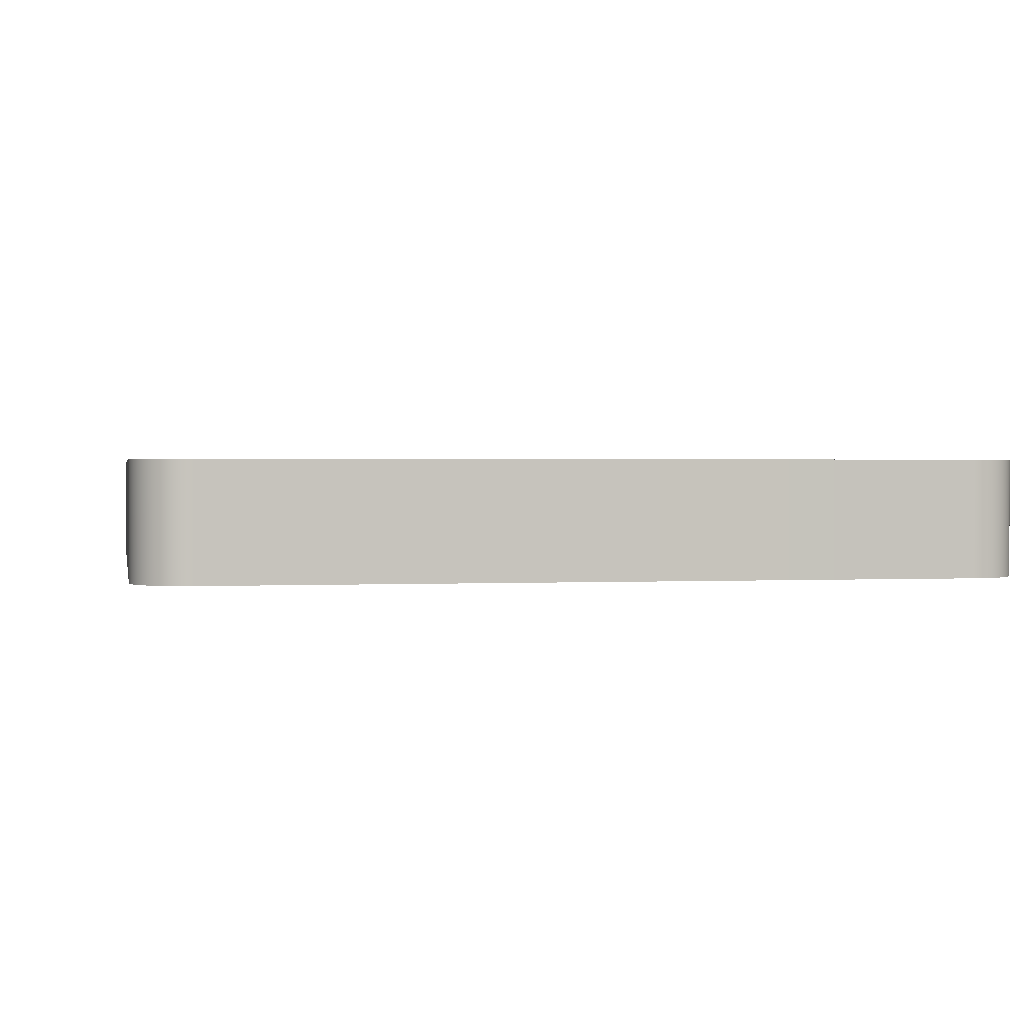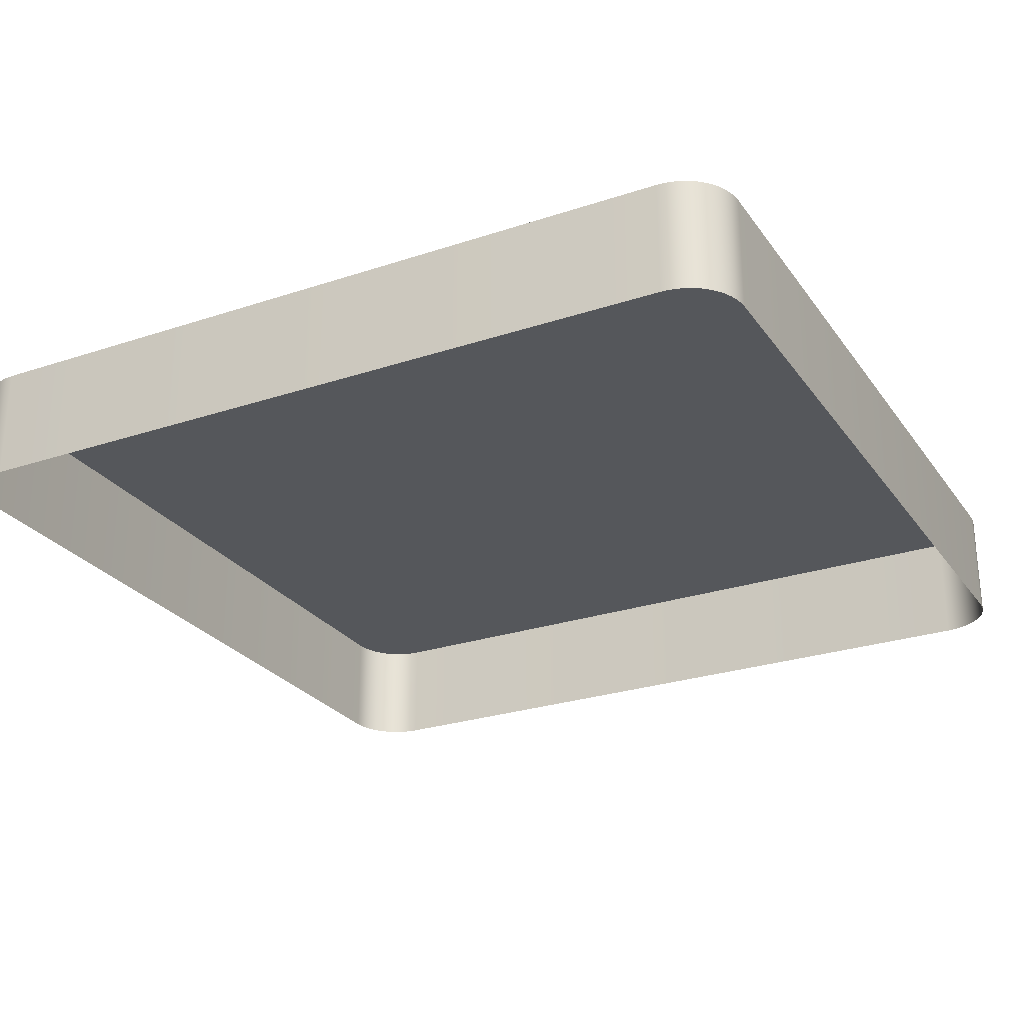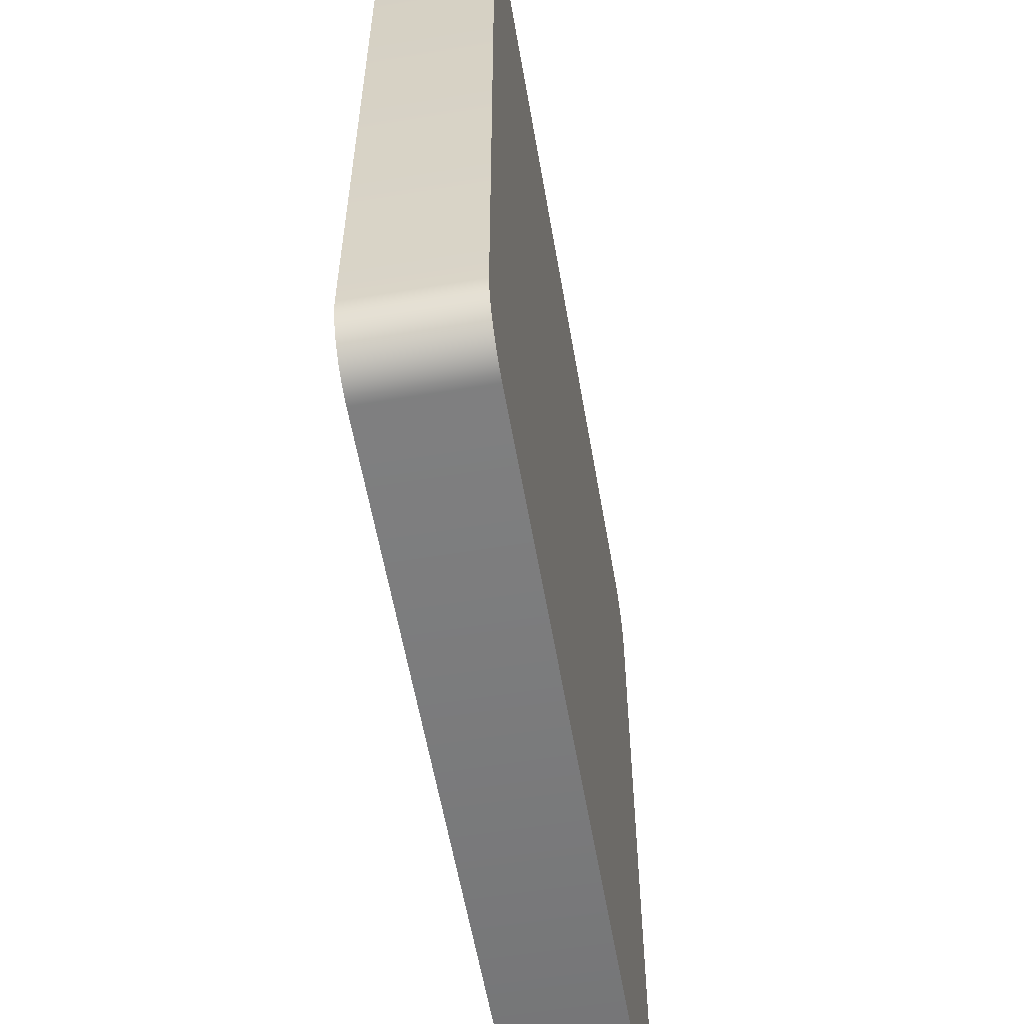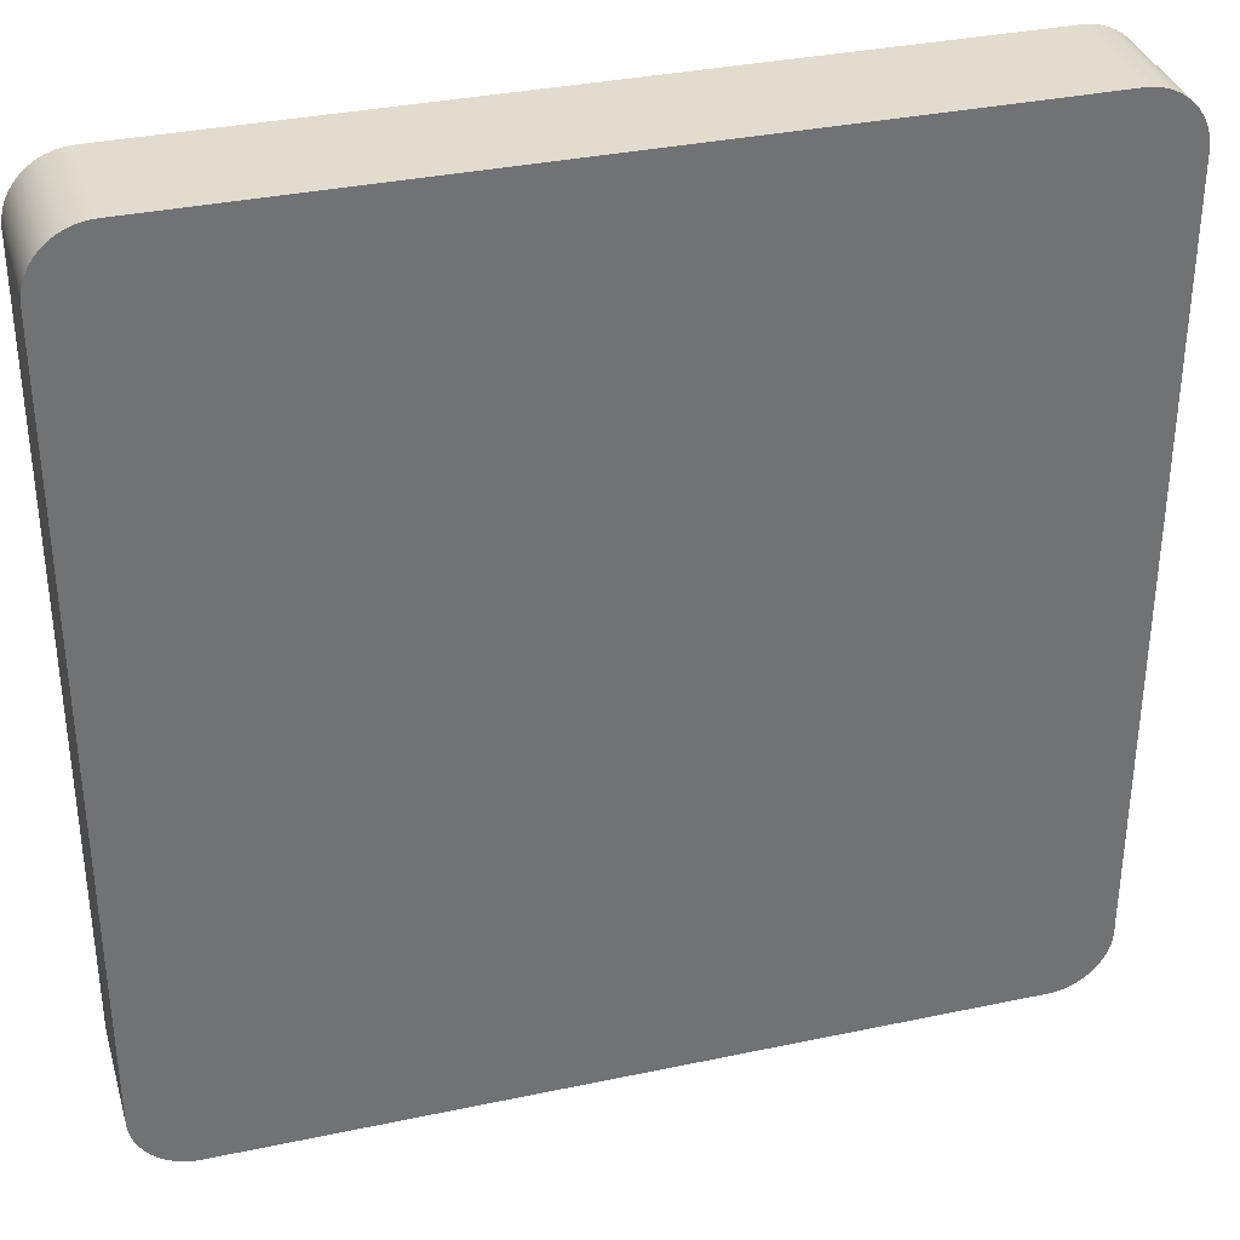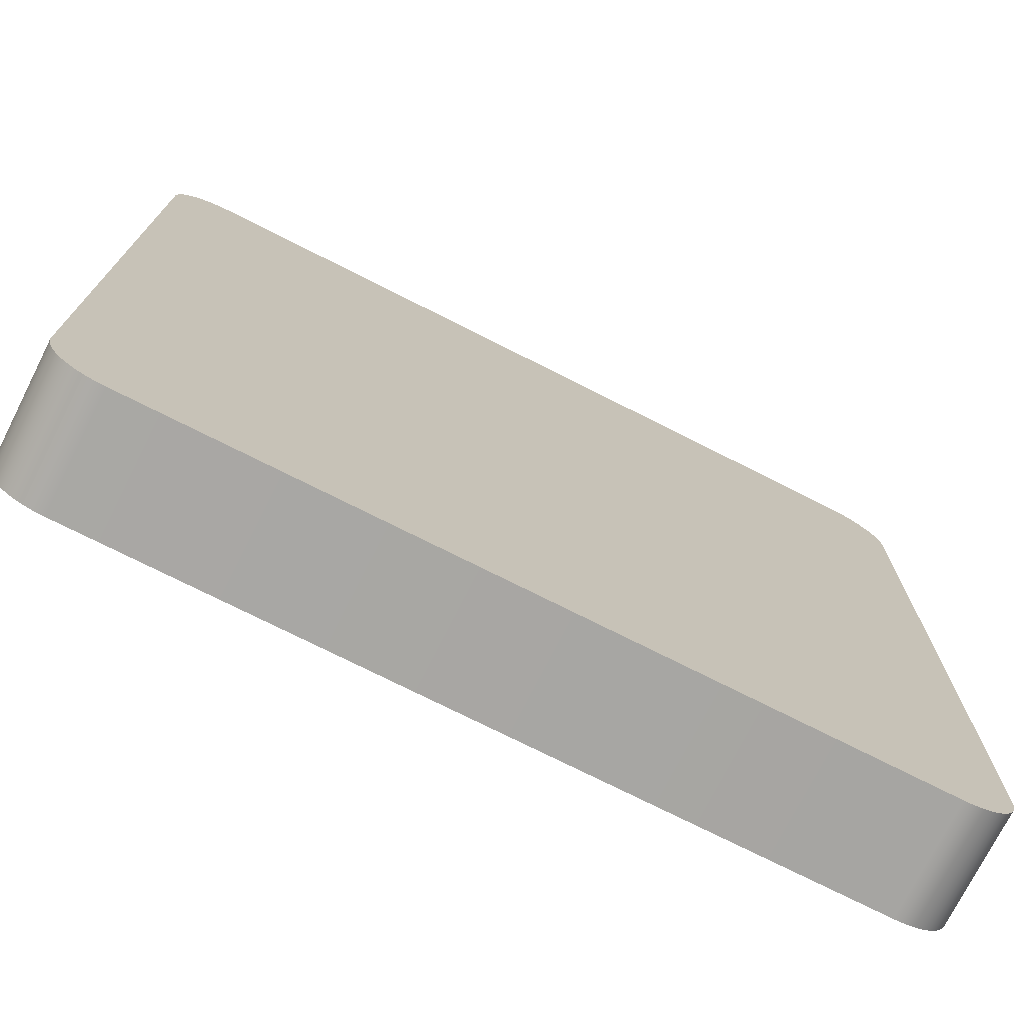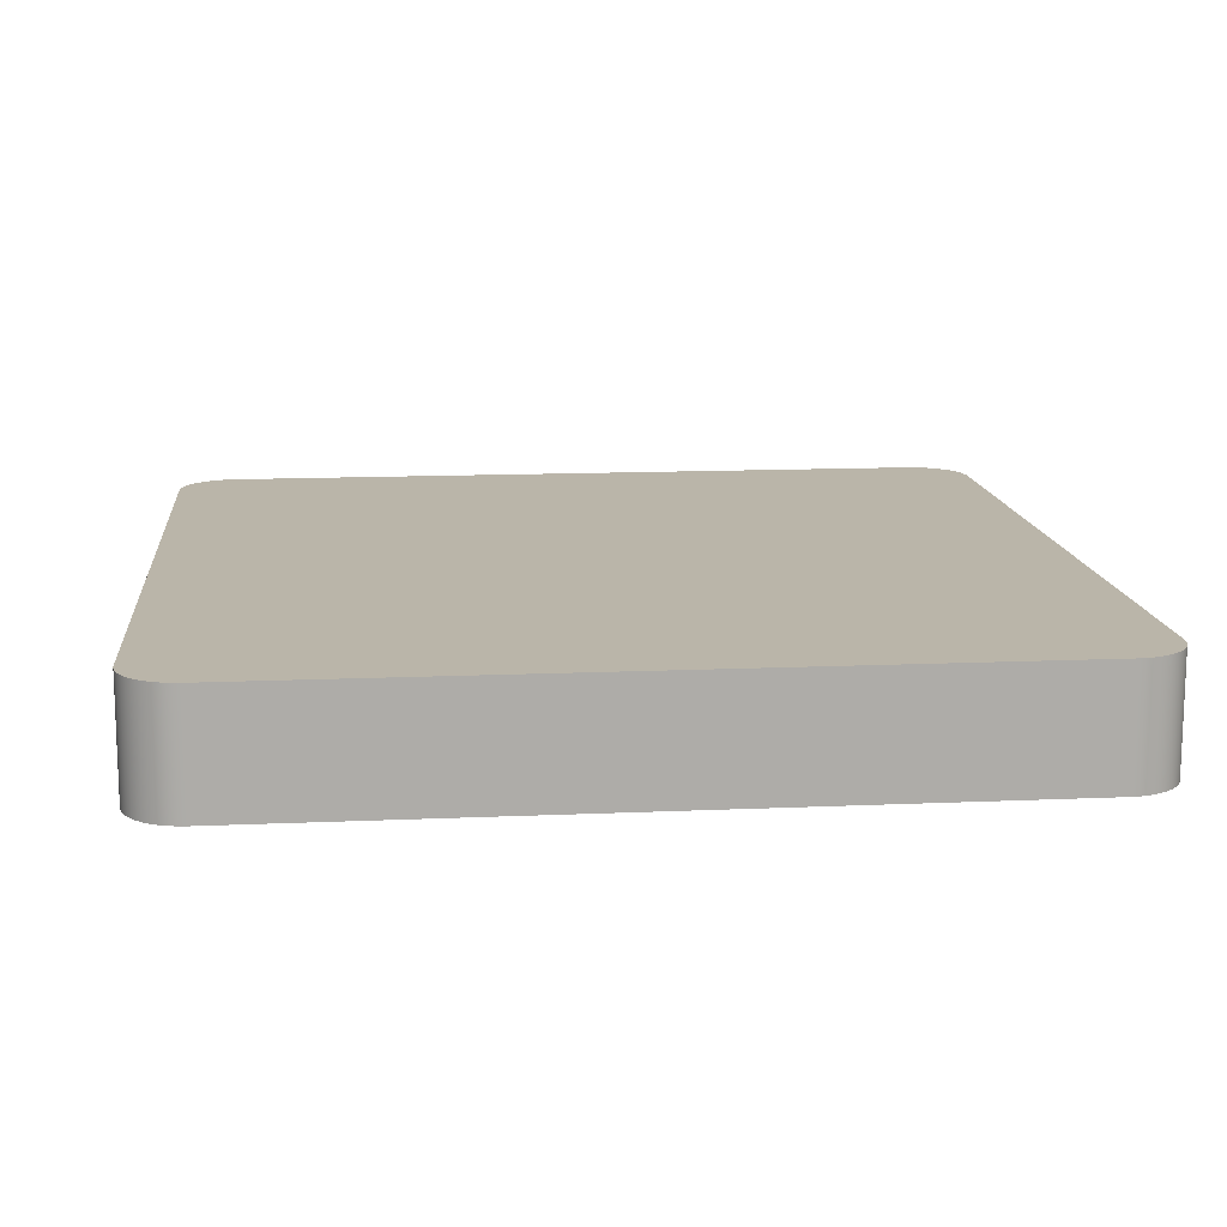
<metadata>
{"format":"obj","ext":"obj","renderer":"f3d","projection":"perspective","resolution":1024,"background":"white","views":[{"elev":1.1,"azim":-10.7,"up":"+Y"},{"elev":-26.4,"azim":117.6,"up":"+Y"},{"elev":-58.1,"azim":99.8,"up":"+Z"},{"elev":34.7,"azim":164.2,"up":"+Z"},{"elev":-74.3,"azim":153.2,"up":"+Z"},{"elev":13.5,"azim":174.3,"up":"+Y"}]}
</metadata>
<code>
o #ID1811
v -0.2668 0.01121 0.08572
v -0.2667 0.006883 0.08596
v -0.2667 0.01121 0.08596
v -0.2668 0.006883 0.08572
v -0.2665 0.006883 0.08617
v -0.2665 0.01121 0.08617
v -0.2671 0.01121 0.08492
v -0.2671 0.01121 0.05652
v -0.2671 0.01121 0.08464
v -0.2671 0.01121 0.05624
v -0.2671 0.01121 0.0852
v -0.2671 0.01121 0.05596
v -0.267 0.01121 0.08547
v -0.267 0.01121 0.05569
v -0.2668 0.01121 0.08572
v -0.2668 0.01121 0.05544
v -0.2667 0.01121 0.08596
v -0.2667 0.01121 0.0552
v -0.2665 0.01121 0.08617
v -0.2665 0.01121 0.05499
v -0.2663 0.01121 0.08636
v -0.2663 0.01121 0.0548
v -0.266 0.01121 0.05465
v -0.266 0.01121 0.08651
v -0.2658 0.01121 0.05452
v -0.2658 0.01121 0.08664
v -0.2655 0.01121 0.08673
v -0.2655 0.01121 0.05443
v -0.2652 0.01121 0.08679
v -0.2652 0.01121 0.05437
v -0.265 0.01121 0.0868
v -0.265 0.01121 0.05436
v -0.2368 0.01121 0.0868
v -0.2368 0.01121 0.05436
v -0.2366 0.01121 0.08679
v -0.2366 0.01121 0.05437
v -0.2363 0.01121 0.08673
v -0.2363 0.01121 0.05443
v -0.236 0.01121 0.08664
v -0.236 0.01121 0.05452
v -0.2358 0.01121 0.08651
v -0.2358 0.01121 0.05465
v -0.2355 0.01121 0.0548
v -0.2355 0.01121 0.08636
v -0.2353 0.01121 0.05499
v -0.2353 0.01121 0.08617
v -0.2351 0.01121 0.08596
v -0.2351 0.01121 0.0552
v -0.235 0.01121 0.08572
v -0.235 0.01121 0.05544
v -0.2348 0.01121 0.08547
v -0.2348 0.01121 0.05569
v -0.2348 0.01121 0.0852
v -0.2348 0.01121 0.05596
v -0.2347 0.01121 0.08492
v -0.2347 0.01121 0.05624
v -0.2347 0.01121 0.08464
v -0.2347 0.01121 0.05652
v -0.267 0.01121 0.08547
v -0.267 0.006883 0.08547
v -0.2663 0.01121 0.08636
v -0.2663 0.006883 0.08636
v -0.2347 0.006883 0.05624
v -0.2347 0.01121 0.05652
v -0.2347 0.006883 0.05652
v -0.2347 0.01121 0.05624
v -0.2348 0.006883 0.05596
v -0.2348 0.01121 0.05596
v -0.2348 0.006883 0.05569
v -0.2348 0.01121 0.05569
v -0.235 0.006883 0.05544
v -0.235 0.01121 0.05544
v -0.2351 0.006883 0.0552
v -0.2351 0.01121 0.0552
v -0.2353 0.006883 0.05499
v -0.2353 0.01121 0.05499
v -0.2355 0.01121 0.0548
v -0.2355 0.006883 0.0548
v -0.2358 0.01121 0.05465
v -0.2358 0.006883 0.05465
v -0.236 0.01121 0.05452
v -0.236 0.006883 0.05452
v -0.2363 0.01121 0.05443
v -0.2363 0.006883 0.05443
v -0.2366 0.01121 0.05437
v -0.2366 0.006883 0.05437
v -0.2368 0.01121 0.05436
v -0.2368 0.006883 0.05436
v -0.265 0.01121 0.05436
v -0.265 0.006883 0.05436
v -0.2652 0.01121 0.05437
v -0.2652 0.006883 0.05437
v -0.2655 0.01121 0.05443
v -0.2655 0.006883 0.05443
v -0.2658 0.01121 0.05452
v -0.2658 0.006883 0.05452
v -0.266 0.01121 0.05465
v -0.266 0.006883 0.05465
v -0.2663 0.01121 0.0548
v -0.2663 0.006883 0.0548
v -0.2665 0.01121 0.05499
v -0.2665 0.006883 0.05499
v -0.2667 0.006883 0.0552
v -0.2667 0.01121 0.0552
v -0.2668 0.006883 0.05544
v -0.2668 0.01121 0.05544
v -0.267 0.006883 0.05569
v -0.267 0.01121 0.05569
v -0.2671 0.006883 0.05596
v -0.2671 0.01121 0.05596
v -0.2671 0.006883 0.05624
v -0.2671 0.01121 0.05624
v -0.2671 0.006883 0.05652
v -0.2671 0.01121 0.05652
v -0.2671 0.006883 0.08464
v -0.2671 0.01121 0.08464
v -0.2671 0.006883 0.08492
v -0.2671 0.01121 0.08492
v -0.2671 0.006883 0.0852
v -0.2671 0.01121 0.0852
v -0.266 0.01121 0.08651
v -0.2661 0.006883 0.08646
v -0.266 0.006883 0.08651
v -0.2658 0.01121 0.08664
v -0.2658 0.006883 0.08664
v -0.2655 0.01121 0.08673
v -0.2655 0.006883 0.08673
v -0.2652 0.01121 0.08679
v -0.2652 0.006883 0.08679
v -0.265 0.01121 0.0868
v -0.265 0.006883 0.0868
v -0.2368 0.01121 0.0868
v -0.2368 0.006883 0.0868
v -0.2366 0.01121 0.08679
v -0.2366 0.006883 0.08679
v -0.2363 0.01121 0.08673
v -0.2363 0.006883 0.08673
v -0.236 0.01121 0.08664
v -0.236 0.006883 0.08664
v -0.2358 0.01121 0.08651
v -0.2358 0.006883 0.08651
v -0.2355 0.01121 0.08636
v -0.2355 0.006883 0.08636
v -0.2353 0.01121 0.08617
v -0.2353 0.006883 0.08617
v -0.2351 0.006883 0.08596
v -0.2351 0.01121 0.08596
v -0.235 0.006883 0.08572
v -0.235 0.01121 0.08572
v -0.2348 0.006883 0.08547
v -0.2348 0.01121 0.08547
v -0.2348 0.006883 0.0852
v -0.2348 0.01121 0.0852
v -0.2347 0.006883 0.08492
v -0.2347 0.01121 0.08492
v -0.2347 0.006883 0.08464
v -0.2347 0.01121 0.08464
f 1 2 3
f 3 2 1
f 2 1 4
f 4 1 2
f 3 5 6
f 6 5 3
f 5 3 2
f 2 3 5
f 7 8 9
f 9 8 7
f 8 7 10
f 10 7 8
f 10 7 11
f 11 7 10
f 10 11 12
f 12 11 10
f 12 11 13
f 13 11 12
f 12 13 14
f 14 13 12
f 14 13 15
f 15 13 14
f 14 15 16
f 16 15 14
f 16 15 17
f 17 15 16
f 16 17 18
f 18 17 16
f 18 17 19
f 19 17 18
f 18 19 20
f 20 19 18
f 20 19 21
f 21 19 20
f 20 21 22
f 22 21 20
f 22 21 23
f 23 21 22
f 23 21 24
f 24 21 23
f 23 24 25
f 25 24 23
f 25 24 26
f 26 24 25
f 25 26 27
f 27 26 25
f 25 27 28
f 28 27 25
f 28 27 29
f 29 27 28
f 28 29 30
f 30 29 28
f 30 29 31
f 31 29 30
f 30 31 32
f 32 31 30
f 32 31 33
f 33 31 32
f 32 33 34
f 34 33 32
f 34 33 35
f 35 33 34
f 34 35 36
f 36 35 34
f 36 35 37
f 37 35 36
f 36 37 38
f 38 37 36
f 38 37 39
f 39 37 38
f 38 39 40
f 40 39 38
f 40 39 41
f 41 39 40
f 40 41 42
f 42 41 40
f 42 41 43
f 43 41 42
f 43 41 44
f 44 41 43
f 43 44 45
f 45 44 43
f 45 44 46
f 46 44 45
f 45 46 47
f 47 46 45
f 45 47 48
f 48 47 45
f 48 47 49
f 49 47 48
f 48 49 50
f 50 49 48
f 50 49 51
f 51 49 50
f 50 51 52
f 52 51 50
f 52 51 53
f 53 51 52
f 52 53 54
f 54 53 52
f 54 53 55
f 55 53 54
f 54 55 56
f 56 55 54
f 56 55 57
f 57 55 56
f 56 57 58
f 58 57 56
f 59 4 1
f 1 4 59
f 4 59 60
f 60 59 4
f 61 5 62
f 62 5 61
f 5 61 6
f 6 61 5
f 63 64 65
f 65 64 63
f 64 63 66
f 66 63 64
f 67 66 63
f 63 66 67
f 66 67 68
f 68 67 66
f 69 68 67
f 67 68 69
f 68 69 70
f 70 69 68
f 71 70 69
f 69 70 71
f 70 71 72
f 72 71 70
f 73 72 71
f 71 72 73
f 72 73 74
f 74 73 72
f 75 74 73
f 73 74 75
f 74 75 76
f 76 75 74
f 77 75 78
f 78 75 77
f 75 77 76
f 76 77 75
f 79 78 80
f 80 78 79
f 78 79 77
f 77 79 78
f 81 80 82
f 82 80 81
f 80 81 79
f 79 81 80
f 83 82 84
f 84 82 83
f 82 83 81
f 81 83 82
f 85 84 86
f 86 84 85
f 84 85 83
f 83 85 84
f 87 86 88
f 88 86 87
f 86 87 85
f 85 87 86
f 89 88 90
f 90 88 89
f 88 89 87
f 87 89 88
f 91 90 92
f 92 90 91
f 90 91 89
f 89 91 90
f 93 92 94
f 94 92 93
f 92 93 91
f 91 93 92
f 95 94 96
f 96 94 95
f 94 95 93
f 93 95 94
f 97 96 98
f 98 96 97
f 96 97 95
f 95 97 96
f 99 98 100
f 100 98 99
f 98 99 97
f 97 99 98
f 101 100 102
f 102 100 101
f 100 101 99
f 99 101 100
f 101 103 104
f 104 103 101
f 103 101 102
f 102 101 103
f 104 105 106
f 106 105 104
f 105 104 103
f 103 104 105
f 106 107 108
f 108 107 106
f 107 106 105
f 105 106 107
f 108 109 110
f 110 109 108
f 109 108 107
f 107 108 109
f 110 111 112
f 112 111 110
f 111 110 109
f 109 110 111
f 112 113 114
f 114 113 112
f 113 112 111
f 111 112 113
f 114 115 116
f 116 115 114
f 115 114 113
f 113 114 115
f 116 117 118
f 118 117 116
f 117 116 115
f 115 116 117
f 118 119 120
f 120 119 118
f 119 118 117
f 117 118 119
f 120 60 59
f 59 60 120
f 60 120 119
f 119 120 60
f 121 122 123
f 123 122 121
f 122 121 62
f 62 121 122
f 62 121 61
f 61 121 62
f 124 123 125
f 125 123 124
f 123 124 121
f 121 124 123
f 126 125 127
f 127 125 126
f 125 126 124
f 124 126 125
f 128 127 129
f 129 127 128
f 127 128 126
f 126 128 127
f 130 129 131
f 131 129 130
f 129 130 128
f 128 130 129
f 132 131 133
f 133 131 132
f 131 132 130
f 130 132 131
f 134 133 135
f 135 133 134
f 133 134 132
f 132 134 133
f 136 135 137
f 137 135 136
f 135 136 134
f 134 136 135
f 138 137 139
f 139 137 138
f 137 138 136
f 136 138 137
f 140 139 141
f 141 139 140
f 139 140 138
f 138 140 139
f 142 141 143
f 143 141 142
f 141 142 140
f 140 142 141
f 144 143 145
f 145 143 144
f 143 144 142
f 142 144 143
f 146 144 145
f 145 144 146
f 144 146 147
f 147 146 144
f 148 147 146
f 146 147 148
f 147 148 149
f 149 148 147
f 150 149 148
f 148 149 150
f 149 150 151
f 151 150 149
f 152 151 150
f 150 151 152
f 151 152 153
f 153 152 151
f 154 153 152
f 152 153 154
f 153 154 155
f 155 154 153
f 156 155 154
f 154 155 156
f 155 156 157
f 157 156 155
f 65 157 156
f 156 157 65
f 157 65 64
f 64 65 157

</code>
